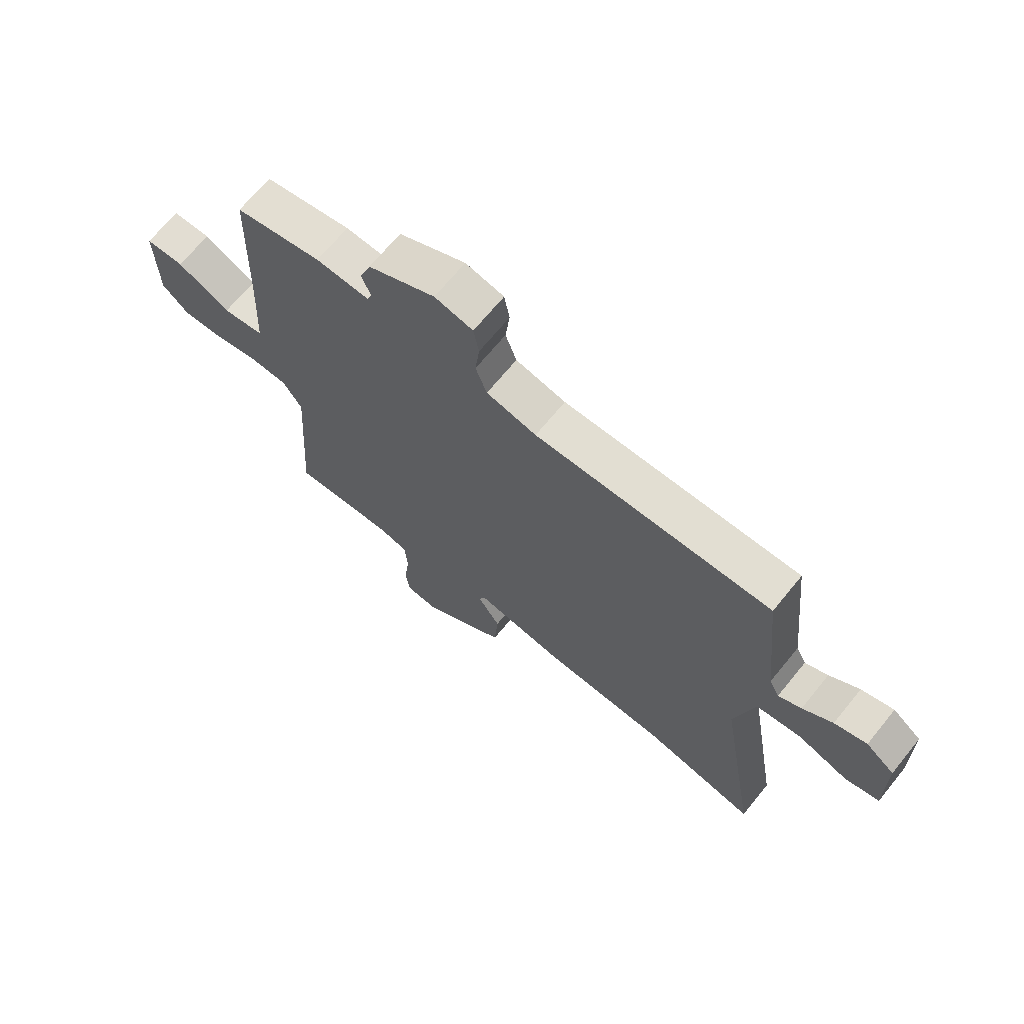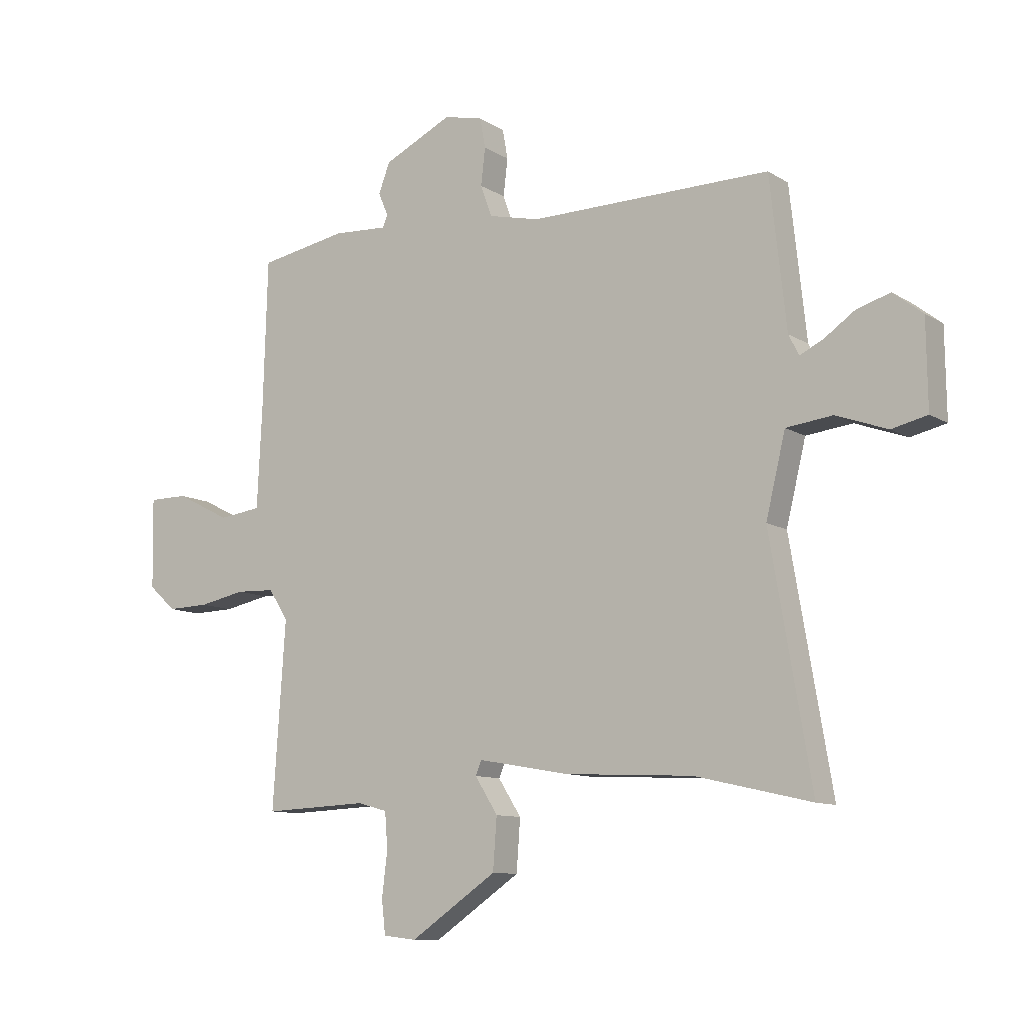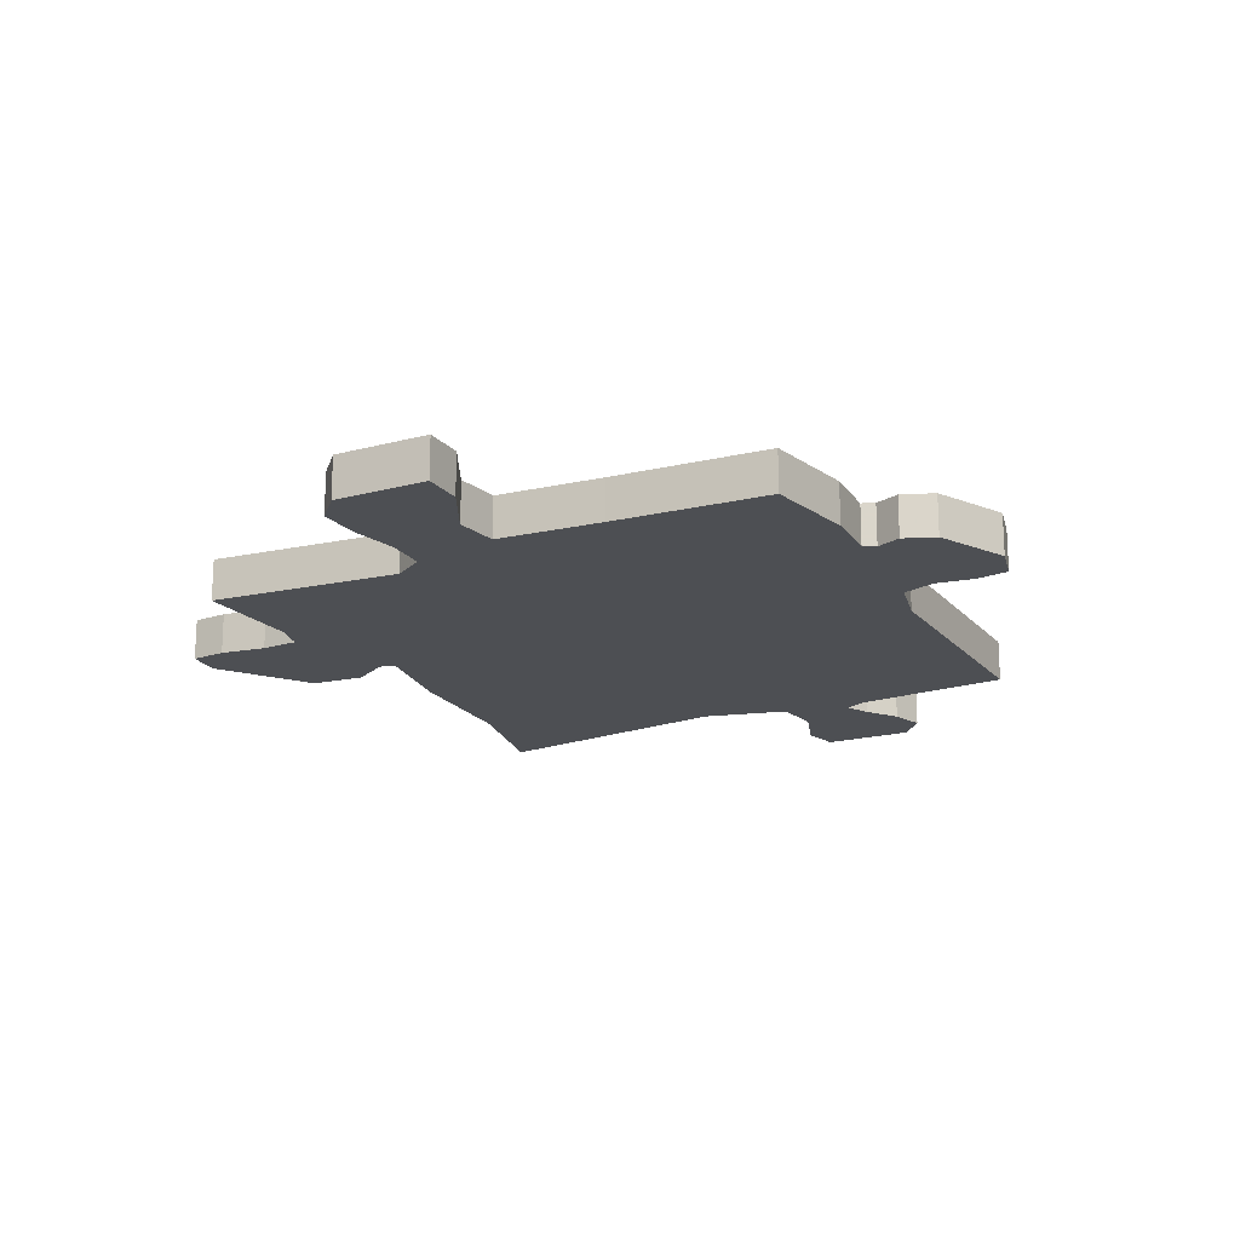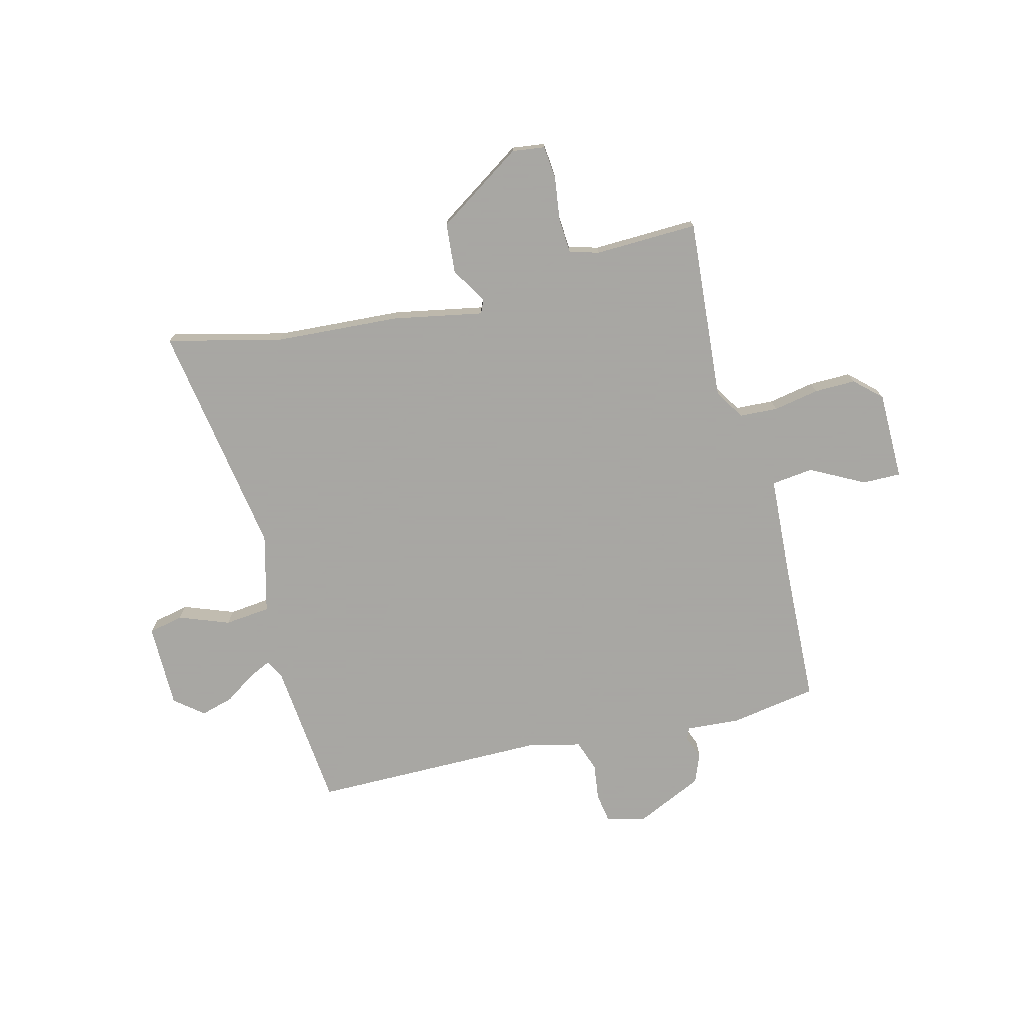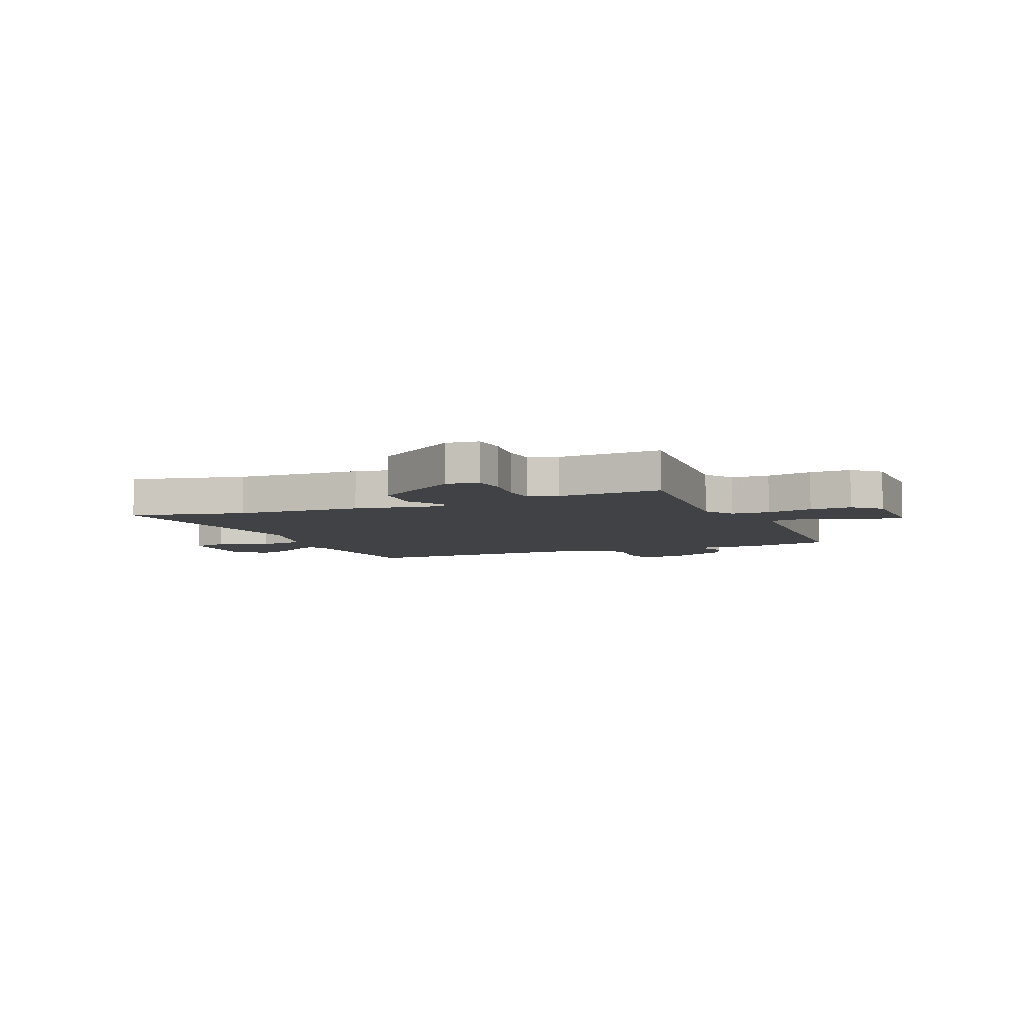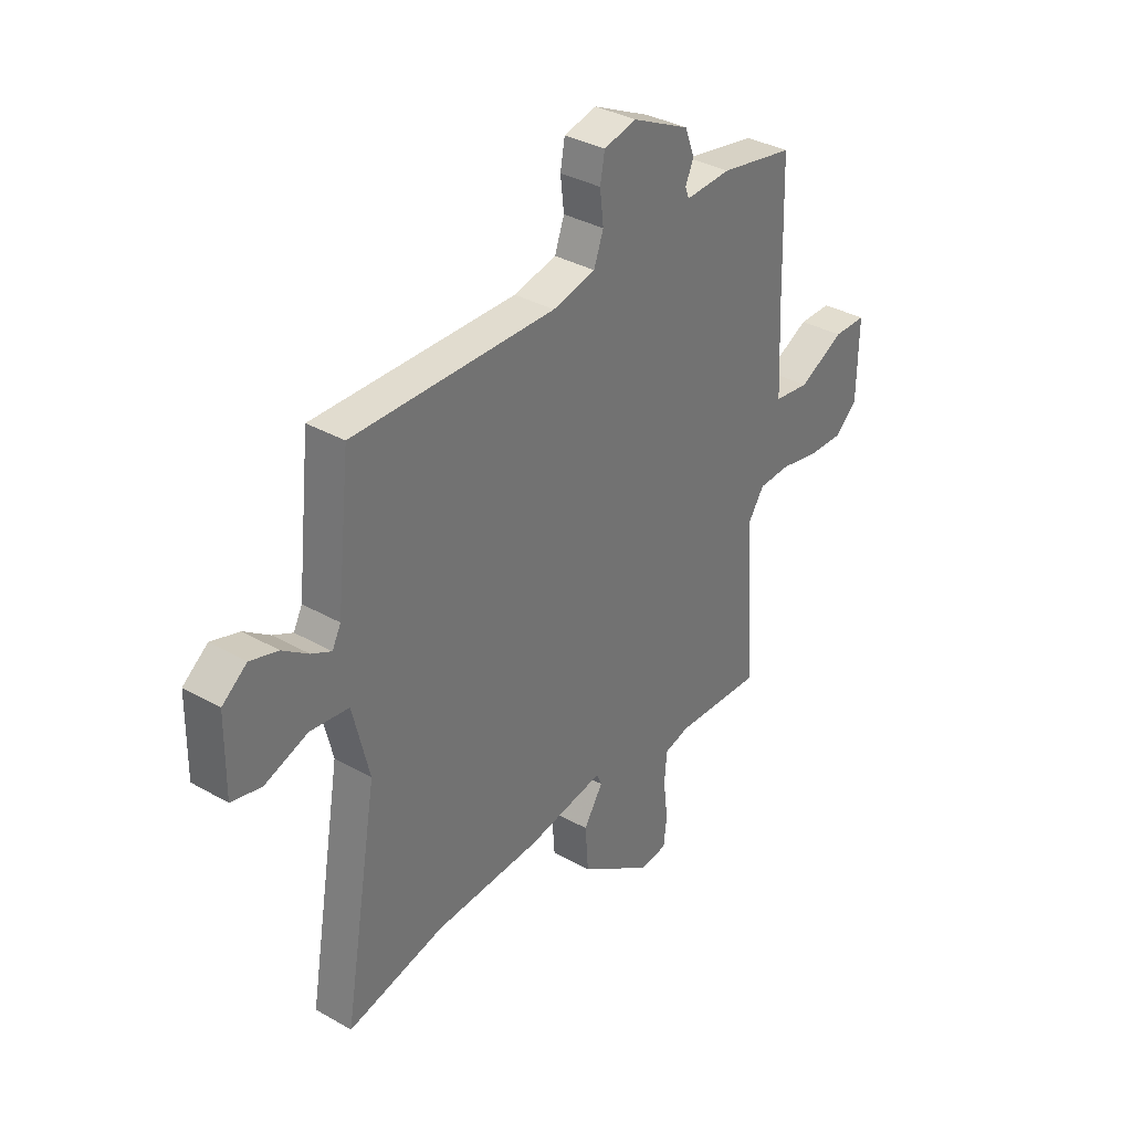
<metadata>
{"format":"obj","ext":"obj","renderer":"f3d","projection":"perspective","resolution":1024,"background":"white","views":[{"elev":68.2,"azim":39.2,"up":"+Z"},{"elev":-10.3,"azim":33.7,"up":"+Z"},{"elev":-17.9,"azim":-63.2,"up":"+Y"},{"elev":-74.4,"azim":-166.5,"up":"+Y"},{"elev":-6.5,"azim":-157.5,"up":"+Y"},{"elev":34.8,"azim":127.3,"up":"+Z"}]}
</metadata>
<code>
v -0.509 0.07 -0.492
v -0.486 0.07 -0.153
v -0.522 0.07 -0.098
v -0.593 0.07 -0.095
v -0.678 0.07 -0.112
v -0.755 0.07 -0.114
v -0.805 0.07 -0.069
v -0.808 0.07 0.096
v -0.736 0.07 0.096
v -0.636 0.07 0.045
v -0.558 0.07 0.055
v -0.549 0.07 0.24
v -0.541 0.07 0.512
v -0.379 0.07 0.541
v -0.279 0.07 0.535
v -0.27 0.07 0.557
v -0.288 0.07 0.599
v -0.267 0.07 0.654
v -0.141 0.07 0.714
v -0.069 0.07 0.697
v -0.059 0.07 0.642
v -0.067 0.07 0.574
v -0.046 0.07 0.516
v 0.048 0.07 0.494
v 0.491 0.07 0.498
v 0.521 0.07 0.224
v 0.54 0.07 0.187
v 0.583 0.07 0.208
v 0.639 0.07 0.247
v 0.7 0.07 0.265
v 0.754 0.07 0.223
v 0.756 0.07 0.065
v 0.691 0.07 0.05
v 0.597 0.07 0.084
v 0.512 0.07 0.074
v 0.476 0.07 -0.074
v 0.551 0.07 -0.512
v 0.338 0.07 -0.463
v 0.104 0.07 -0.451
v -0.064 0.07 -0.421
v -0.075 0.07 -0.447
v -0.033 0.07 -0.513
v -0.04 0.07 -0.607
v -0.199 0.07 -0.715
v -0.26 0.07 -0.708
v -0.267 0.07 -0.646
v -0.257 0.07 -0.565
v -0.262 0.07 -0.499
v -0.317 0.07 -0.484
v -0.509 0 -0.492
v -0.486 0 -0.153
v -0.522 0 -0.098
v -0.593 0 -0.095
v -0.678 0 -0.112
v -0.755 0 -0.114
v -0.805 0 -0.069
v -0.808 0 0.096
v -0.736 0 0.096
v -0.636 0 0.045
v -0.558 0 0.055
v -0.549 0 0.24
v -0.541 0 0.512
v -0.379 0 0.541
v -0.279 0 0.535
v -0.27 0 0.557
v -0.288 0 0.599
v -0.267 0 0.654
v -0.141 0 0.714
v -0.069 0 0.697
v -0.059 0 0.642
v -0.067 0 0.574
v -0.046 0 0.516
v 0.048 0 0.494
v 0.491 0 0.498
v 0.521 0 0.224
v 0.54 0 0.187
v 0.583 0 0.208
v 0.639 0 0.247
v 0.7 0 0.265
v 0.754 0 0.223
v 0.756 0 0.065
v 0.691 0 0.05
v 0.597 0 0.084
v 0.512 0 0.074
v 0.476 0 -0.074
v 0.551 0 -0.512
v 0.338 0 -0.463
v 0.104 0 -0.451
v -0.064 0 -0.421
v -0.075 0 -0.447
v -0.033 0 -0.513
v -0.04 0 -0.607
v -0.199 0 -0.715
v -0.26 0 -0.708
v -0.267 0 -0.646
v -0.257 0 -0.565
v -0.262 0 -0.499
v -0.317 0 -0.484
f 44 45 46 47
f 44 47 48
f 41 42 43 44
f 40 41 44 48
f 38 39 40
f 36 37 38
f 35 36 38 40
f 31 32 33 34
f 31 34 35
f 28 29 30 31
f 27 28 31 35
f 26 27 35 40
f 24 25 26 40
f 19 20 21 22
f 19 22 23
f 16 17 18 19
f 15 16 19 23
f 12 13 14 15
f 11 12 15 23
f 7 8 9 10
f 7 10 11
f 4 5 6 7
f 3 4 7 11
f 2 3 11 23
f 49 1 2 23
f 40 48 49
f 23 24 40 49
f 96 95 94 93
f 97 96 93
f 93 92 91 90
f 97 93 90 89
f 89 88 87
f 87 86 85
f 89 87 85 84
f 83 82 81 80
f 84 83 80
f 80 79 78 77
f 84 80 77 76
f 89 84 76 75
f 89 75 74 73
f 71 70 69 68
f 72 71 68
f 68 67 66 65
f 72 68 65 64
f 64 63 62 61
f 72 64 61 60
f 59 58 57 56
f 60 59 56
f 56 55 54 53
f 60 56 53 52
f 72 60 52 51
f 72 51 50 98
f 98 97 89
f 98 89 73 72
f 1 50 51 2
f 2 51 52 3
f 3 52 53 4
f 4 53 54 5
f 5 54 55 6
f 6 55 56 7
f 7 56 57 8
f 8 57 58 9
f 9 58 59 10
f 10 59 60 11
f 11 60 61 12
f 12 61 62 13
f 13 62 63 14
f 14 63 64 15
f 15 64 65 16
f 16 65 66 17
f 17 66 67 18
f 18 67 68 19
f 19 68 69 20
f 20 69 70 21
f 21 70 71 22
f 22 71 72 23
f 23 72 73 24
f 24 73 74 25
f 25 74 75 26
f 26 75 76 27
f 27 76 77 28
f 28 77 78 29
f 29 78 79 30
f 30 79 80 31
f 31 80 81 32
f 32 81 82 33
f 33 82 83 34
f 34 83 84 35
f 35 84 85 36
f 36 85 86 37
f 37 86 87 38
f 38 87 88 39
f 39 88 89 40
f 40 89 90 41
f 41 90 91 42
f 42 91 92 43
f 43 92 93 44
f 44 93 94 45
f 45 94 95 46
f 46 95 96 47
f 47 96 97 48
f 48 97 98 49
f 49 98 50 1

</code>
